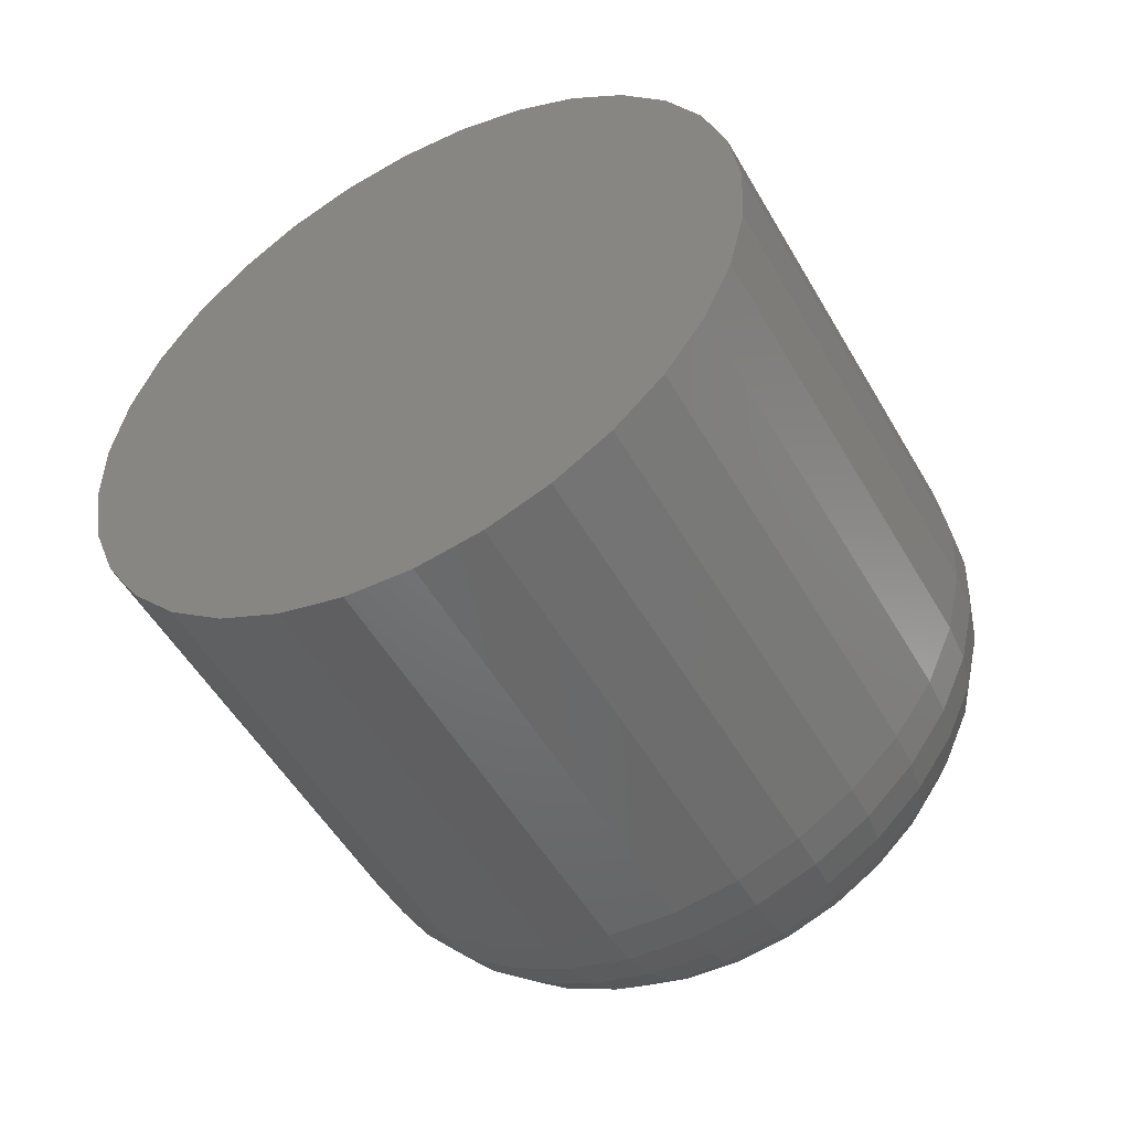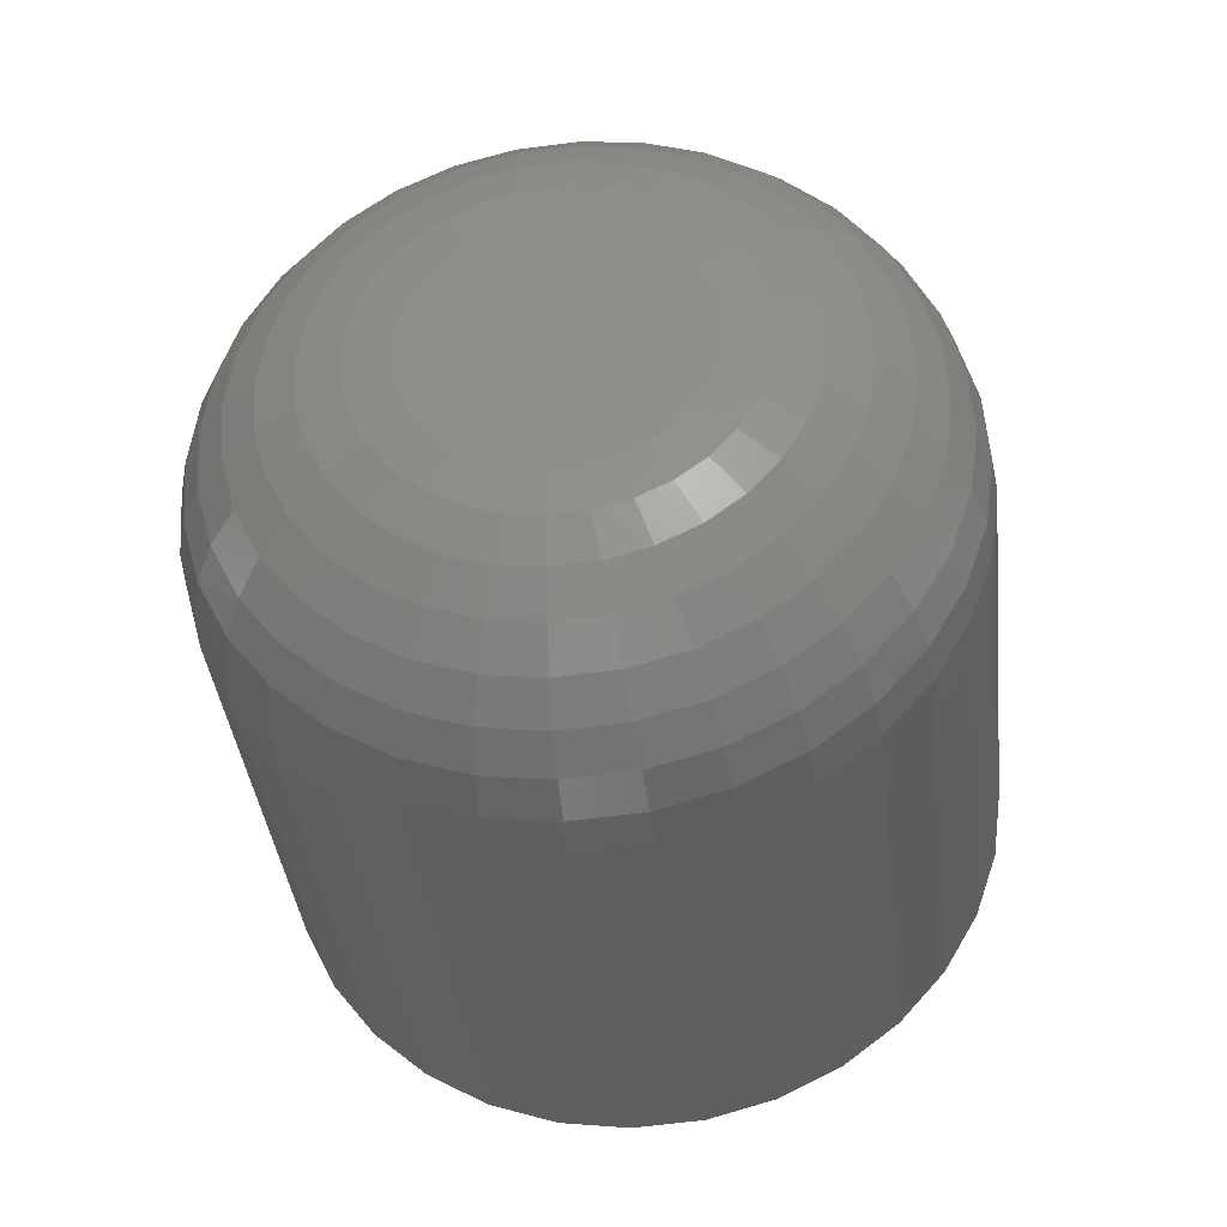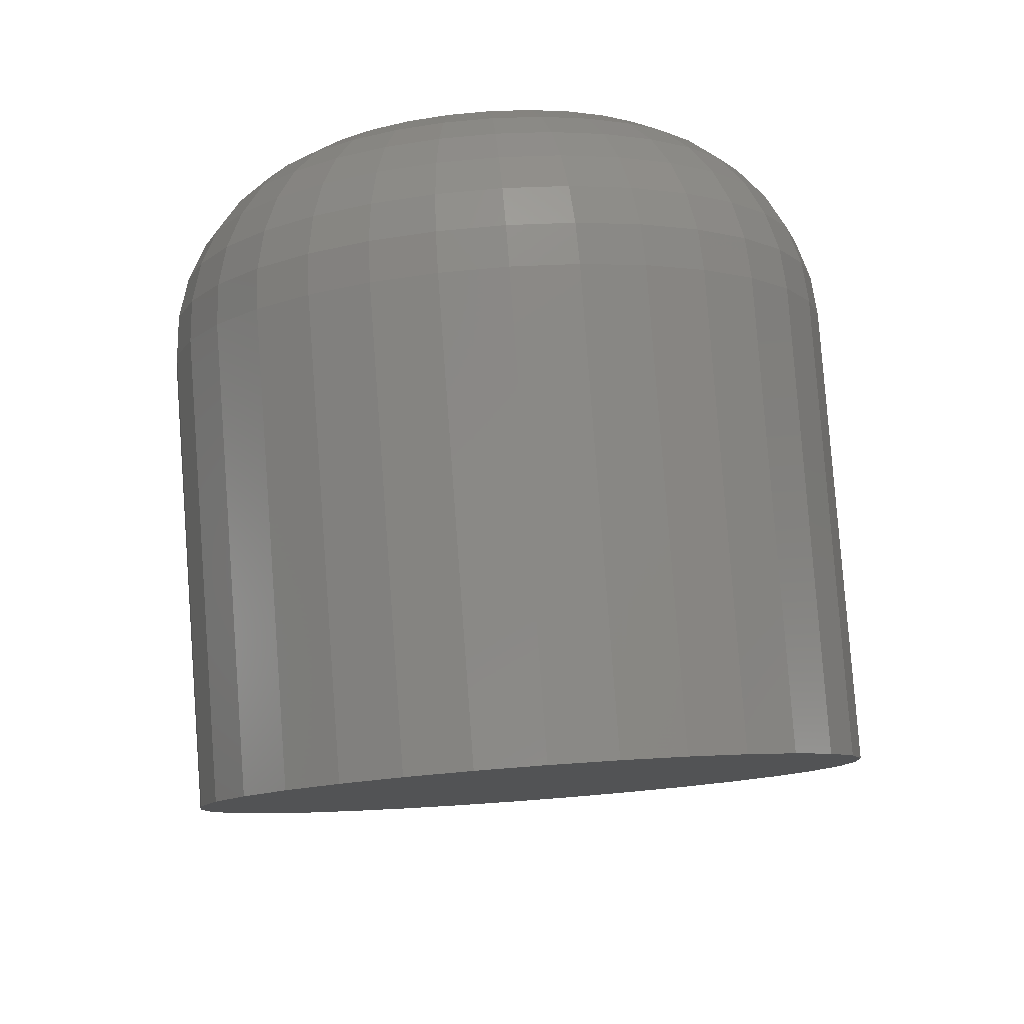
<metadata>
{"format":"stl","ext":"stl","renderer":"f3d","projection":"perspective","resolution":1024,"background":"white","views":[{"elev":-79.6,"azim":32.0,"up":"+Z"},{"elev":28.9,"azim":14.5,"up":"+Y"},{"elev":-34.2,"azim":10.0,"up":"+Y"}]}
</metadata>
<code>
# stl→obj: 320 verts, 636 faces
v -0.1803 0.7121 0.169
v -0.1756 0.7123 0.1686
v -0.1711 0.7129 0.1673
v -0.185 0.7123 0.1686
v -0.1896 0.7129 0.1673
v -0.167 0.7138 0.1653
v -0.1937 0.7138 0.1653
v -0.1633 0.7151 0.1626
v -0.1974 0.7151 0.1626
v -0.1603 0.7167 0.1593
v -0.2004 0.7167 0.1593
v -0.1581 0.7184 0.1555
v -0.2026 0.7184 0.1555
v -0.1567 0.7204 0.1514
v -0.204 0.7204 0.1514
v -0.204 0.7244 0.1429
v -0.1581 0.7263 0.1389
v -0.2026 0.7263 0.1389
v -0.1603 0.7281 0.1351
v -0.2004 0.7281 0.1351
v -0.1633 0.7297 0.1318
v -0.1974 0.7297 0.1318
v -0.167 0.7309 0.1291
v -0.1937 0.7309 0.1291
v -0.1711 0.7319 0.1271
v -0.1896 0.7319 0.1271
v -0.1756 0.7325 0.1258
v -0.1803 0.7327 0.1254
v -0.185 0.7325 0.1258
v -0.2044 0.7224 0.1472
v -0.1562 0.7224 0.1472
v -0.1567 0.7244 0.1429
v -0.2435 0.6094 0.09375
v -0.2435 0.6871 0.1305
v -0.2423 0.6146 0.08261
v -0.2423 0.6923 0.1194
v -0.2387 0.6197 0.0719
v -0.2387 0.6974 0.1086
v -0.2329 0.6244 0.06203
v -0.2329 0.7021 0.09877
v -0.225 0.6285 0.05338
v -0.225 0.7062 0.09012
v -0.2154 0.6318 0.04628
v -0.2154 0.7095 0.08302
v -0.2045 0.6343 0.041
v -0.2045 0.712 0.07774
v -0.1927 0.6359 0.03775
v -0.1927 0.7135 0.0745
v -0.1803 0.6364 0.03666
v -0.1803 0.7141 0.0734
v -0.168 0.6359 0.03775
v -0.168 0.7135 0.0745
v -0.1562 0.6343 0.041
v -0.1562 0.712 0.07774
v -0.1453 0.6318 0.04628
v -0.1453 0.7095 0.08302
v -0.1357 0.6285 0.05338
v -0.1357 0.7062 0.09012
v -0.1278 0.6244 0.06203
v -0.1278 0.7021 0.09877
v -0.122 0.6197 0.0719
v -0.122 0.6974 0.1086
v -0.1184 0.6146 0.08261
v -0.1184 0.6923 0.1194
v -0.1172 0.6094 0.09375
v -0.1172 0.6871 0.1305
v -0.1184 0.6041 0.1049
v -0.1184 0.6818 0.1416
v -0.122 0.599 0.1156
v -0.122 0.6767 0.1523
v -0.1278 0.5944 0.1255
v -0.1278 0.6721 0.1622
v -0.1357 0.5903 0.1341
v -0.1357 0.668 0.1709
v -0.1453 0.5869 0.1412
v -0.1453 0.6646 0.178
v -0.1562 0.5844 0.1465
v -0.1562 0.6621 0.1832
v -0.168 0.5829 0.1497
v -0.168 0.6606 0.1865
v -0.1803 0.5824 0.1508
v -0.1803 0.6601 0.1876
v -0.1927 0.5829 0.1497
v -0.1927 0.6606 0.1865
v -0.2045 0.5844 0.1465
v -0.2045 0.6621 0.1832
v -0.2154 0.5869 0.1412
v -0.2154 0.6646 0.178
v -0.225 0.5903 0.1341
v -0.225 0.668 0.1709
v -0.2329 0.5944 0.1255
v -0.2329 0.6721 0.1622
v -0.2387 0.599 0.1156
v -0.2387 0.6767 0.1523
v -0.2423 0.6041 0.1049
v -0.2423 0.6818 0.1416
v -0.1486 0.7217 0.1469
v -0.1492 0.719 0.1525
v -0.1413 0.7197 0.1459
v -0.1421 0.7164 0.1528
v -0.1345 0.7164 0.1444
v -0.1354 0.7126 0.1525
v -0.1286 0.712 0.1423
v -0.1296 0.7077 0.1514
v -0.1238 0.7067 0.1398
v -0.1249 0.702 0.1497
v -0.1202 0.7006 0.1369
v -0.1213 0.6956 0.1475
v -0.1179 0.694 0.1338
v -0.1191 0.6887 0.1448
v -0.2115 0.719 0.1525
v -0.2121 0.7217 0.1469
v -0.2186 0.7164 0.1528
v -0.2194 0.7197 0.1459
v -0.2253 0.7126 0.1525
v -0.2261 0.7164 0.1444
v -0.2311 0.7077 0.1514
v -0.2321 0.712 0.1423
v -0.2358 0.702 0.1497
v -0.2369 0.7067 0.1398
v -0.2394 0.6956 0.1475
v -0.2405 0.7006 0.1369
v -0.2416 0.6887 0.1448
v -0.2428 0.694 0.1338
v -0.2096 0.7165 0.1578
v -0.2164 0.7133 0.1594
v -0.2227 0.7089 0.1602
v -0.2281 0.7036 0.1602
v -0.2326 0.6974 0.1593
v -0.2359 0.6907 0.1577
v -0.238 0.6837 0.1553
v -0.2067 0.7142 0.1628
v -0.2128 0.7104 0.1655
v -0.2184 0.7055 0.1674
v -0.2233 0.6997 0.1683
v -0.2274 0.6932 0.1682
v -0.2304 0.6863 0.1671
v -0.2322 0.6791 0.1651
v -0.2028 0.7121 0.1671
v -0.208 0.7079 0.1709
v -0.2127 0.7026 0.1737
v -0.2169 0.6964 0.1754
v -0.2203 0.6896 0.1759
v -0.2229 0.6824 0.1754
v -0.2245 0.6751 0.1736
v -0.198 0.7104 0.1707
v -0.202 0.7058 0.1753
v -0.2058 0.7001 0.1788
v -0.2091 0.6936 0.1812
v -0.2118 0.6866 0.1823
v -0.2138 0.6792 0.1821
v -0.215 0.6718 0.1807
v -0.1925 0.7092 0.1734
v -0.1953 0.7043 0.1785
v -0.1979 0.6983 0.1826
v -0.2001 0.6916 0.1855
v -0.202 0.6843 0.187
v -0.2034 0.6768 0.1871
v -0.2042 0.6693 0.1859
v -0.1865 0.7084 0.175
v -0.188 0.7033 0.1805
v -0.1893 0.6972 0.185
v -0.1904 0.6903 0.1882
v -0.1914 0.683 0.1899
v -0.1921 0.6753 0.1902
v -0.1925 0.6678 0.1891
v -0.1803 0.7081 0.1755
v -0.1803 0.703 0.1812
v -0.1803 0.6968 0.1858
v -0.1803 0.6899 0.1891
v -0.1803 0.6825 0.1909
v -0.1803 0.6748 0.1913
v -0.1803 0.6673 0.1902
v -0.1742 0.7084 0.175
v -0.1727 0.7033 0.1805
v -0.1714 0.6972 0.185
v -0.1703 0.6903 0.1882
v -0.1693 0.683 0.1899
v -0.1686 0.6753 0.1902
v -0.1682 0.6678 0.1891
v -0.1682 0.7092 0.1734
v -0.1654 0.7043 0.1785
v -0.1628 0.6983 0.1826
v -0.1606 0.6916 0.1855
v -0.1587 0.6843 0.187
v -0.1573 0.6768 0.1871
v -0.1565 0.6693 0.1859
v -0.1627 0.7104 0.1707
v -0.1587 0.7058 0.1753
v -0.1549 0.7001 0.1788
v -0.1516 0.6936 0.1812
v -0.1489 0.6866 0.1823
v -0.1469 0.6792 0.1821
v -0.1457 0.6718 0.1807
v -0.1579 0.7121 0.1671
v -0.1527 0.7079 0.1709
v -0.148 0.7026 0.1737
v -0.1438 0.6964 0.1754
v -0.1403 0.6896 0.1759
v -0.1378 0.6824 0.1754
v -0.1362 0.6751 0.1736
v -0.154 0.7142 0.1628
v -0.1479 0.7104 0.1655
v -0.1423 0.7055 0.1674
v -0.1373 0.6997 0.1683
v -0.1333 0.6932 0.1682
v -0.1303 0.6863 0.1671
v -0.1285 0.6791 0.1651
v -0.151 0.7165 0.1578
v -0.1443 0.7133 0.1594
v -0.138 0.7089 0.1602
v -0.1326 0.7036 0.1602
v -0.1281 0.6974 0.1593
v -0.1247 0.6907 0.1577
v -0.1227 0.6837 0.1553
v -0.2115 0.7243 0.1413
v -0.2186 0.7229 0.139
v -0.2253 0.7202 0.1363
v -0.2311 0.7163 0.1332
v -0.2358 0.7114 0.1298
v -0.2394 0.7056 0.1263
v -0.2416 0.6992 0.1227
v -0.1492 0.7243 0.1413
v -0.1421 0.7229 0.139
v -0.1354 0.7202 0.1363
v -0.1296 0.7163 0.1332
v -0.1249 0.7114 0.1298
v -0.1213 0.7056 0.1263
v -0.1191 0.6992 0.1227
v -0.151 0.7269 0.1359
v -0.1443 0.7261 0.1324
v -0.138 0.7239 0.1285
v -0.1326 0.7205 0.1244
v -0.1281 0.7159 0.1202
v -0.1247 0.7104 0.1161
v -0.1227 0.7042 0.1122
v -0.154 0.7292 0.1309
v -0.1479 0.729 0.1263
v -0.1423 0.7273 0.1214
v -0.1373 0.7243 0.1163
v -0.1333 0.7201 0.1114
v -0.1303 0.7149 0.1067
v -0.1285 0.7088 0.1024
v -0.1579 0.7313 0.1266
v -0.1527 0.7315 0.121
v -0.148 0.7303 0.1151
v -0.1438 0.7277 0.1092
v -0.1403 0.7238 0.1036
v -0.1378 0.7188 0.09841
v -0.1362 0.7128 0.09386
v -0.1627 0.733 0.123
v -0.1587 0.7336 0.1166
v -0.1549 0.7327 0.11
v -0.1516 0.7304 0.1034
v -0.1489 0.7268 0.09725
v -0.1469 0.722 0.09165
v -0.1457 0.7161 0.08684
v -0.1682 0.7342 0.1204
v -0.1654 0.7351 0.1133
v -0.1628 0.7345 0.1061
v -0.1606 0.7325 0.09911
v -0.1587 0.729 0.09252
v -0.1573 0.7243 0.08662
v -0.1565 0.7186 0.08163
v -0.1742 0.735 0.1188
v -0.1727 0.7361 0.1113
v -0.1714 0.7356 0.1038
v -0.1703 0.7337 0.09645
v -0.1693 0.7304 0.08961
v -0.1686 0.7258 0.08352
v -0.1682 0.7201 0.07842
v -0.1803 0.7353 0.1182
v -0.1803 0.7364 0.1106
v -0.1803 0.736 0.103
v -0.1803 0.7341 0.09555
v -0.1803 0.7309 0.08863
v -0.1803 0.7263 0.08248
v -0.1803 0.7206 0.07734
v -0.1865 0.735 0.1188
v -0.188 0.7361 0.1113
v -0.1893 0.7356 0.1038
v -0.1904 0.7337 0.09645
v -0.1914 0.7304 0.08961
v -0.1921 0.7258 0.08352
v -0.1925 0.7201 0.07842
v -0.1925 0.7342 0.1204
v -0.1953 0.7351 0.1133
v -0.1979 0.7345 0.1061
v -0.2001 0.7325 0.09911
v -0.202 0.729 0.09252
v -0.2034 0.7243 0.08662
v -0.2042 0.7186 0.08163
v -0.198 0.733 0.123
v -0.202 0.7336 0.1166
v -0.2058 0.7327 0.11
v -0.2091 0.7304 0.1034
v -0.2118 0.7268 0.09725
v -0.2138 0.722 0.09165
v -0.215 0.7161 0.08684
v -0.2028 0.7313 0.1266
v -0.208 0.7315 0.121
v -0.2127 0.7303 0.1151
v -0.2169 0.7277 0.1092
v -0.2203 0.7238 0.1036
v -0.2229 0.7188 0.09841
v -0.2245 0.7128 0.09386
v -0.2067 0.7292 0.1309
v -0.2128 0.729 0.1263
v -0.2184 0.7273 0.1214
v -0.2233 0.7243 0.1163
v -0.2274 0.7201 0.1114
v -0.2304 0.7149 0.1067
v -0.2322 0.7088 0.1024
v -0.2096 0.7269 0.1359
v -0.2164 0.7261 0.1324
v -0.2227 0.7239 0.1285
v -0.2281 0.7205 0.1244
v -0.2326 0.7159 0.1202
v -0.2359 0.7104 0.1161
v -0.238 0.7042 0.1122
f 1 2 3
f 4 1 3
f 4 3 5
f 5 3 6
f 5 6 7
f 7 6 8
f 7 8 9
f 9 8 10
f 9 10 11
f 11 10 12
f 11 12 13
f 13 12 14
f 13 14 15
f 16 17 18
f 18 17 19
f 18 19 20
f 20 19 21
f 20 21 22
f 22 21 23
f 22 23 24
f 24 23 25
f 24 25 26
f 26 25 27
f 26 27 28
f 26 28 29
f 15 14 30
f 30 14 31
f 30 31 16
f 16 31 32
f 16 32 17
f 33 34 35
f 35 34 36
f 35 36 37
f 37 36 38
f 37 38 39
f 39 38 40
f 39 40 41
f 41 40 42
f 41 42 43
f 43 42 44
f 43 44 45
f 45 44 46
f 45 46 47
f 47 46 48
f 47 48 49
f 49 48 50
f 49 50 51
f 51 50 52
f 51 52 53
f 53 52 54
f 53 54 55
f 55 54 56
f 55 56 57
f 57 56 58
f 57 58 59
f 59 58 60
f 59 60 61
f 61 60 62
f 61 62 63
f 63 62 64
f 63 64 65
f 65 64 66
f 65 66 67
f 67 66 68
f 67 68 69
f 69 68 70
f 69 70 71
f 71 70 72
f 71 72 73
f 73 72 74
f 73 74 75
f 75 74 76
f 75 76 77
f 77 76 78
f 77 78 79
f 79 78 80
f 79 80 81
f 81 80 82
f 81 82 83
f 83 82 84
f 83 84 85
f 85 84 86
f 85 86 87
f 87 86 88
f 87 88 89
f 89 88 90
f 89 90 91
f 91 90 92
f 91 92 93
f 93 92 94
f 93 94 95
f 95 94 96
f 95 96 33
f 33 96 34
f 31 14 97
f 97 14 98
f 97 98 99
f 99 98 100
f 99 100 101
f 101 100 102
f 101 102 103
f 103 102 104
f 103 104 105
f 105 104 106
f 105 106 107
f 107 106 108
f 107 108 109
f 109 108 110
f 109 110 66
f 66 110 68
f 15 30 111
f 111 30 112
f 111 112 113
f 113 112 114
f 113 114 115
f 115 114 116
f 115 116 117
f 117 116 118
f 117 118 119
f 119 118 120
f 119 120 121
f 121 120 122
f 121 122 123
f 123 122 124
f 123 124 96
f 96 124 34
f 13 15 125
f 125 15 111
f 125 111 126
f 126 111 113
f 126 113 127
f 127 113 115
f 127 115 128
f 128 115 117
f 128 117 129
f 129 117 119
f 129 119 130
f 130 119 121
f 130 121 131
f 131 121 123
f 131 123 94
f 94 123 96
f 11 13 132
f 132 13 125
f 132 125 133
f 133 125 126
f 133 126 134
f 134 126 127
f 134 127 135
f 135 127 128
f 135 128 136
f 136 128 129
f 136 129 137
f 137 129 130
f 137 130 138
f 138 130 131
f 138 131 92
f 92 131 94
f 9 11 139
f 139 11 132
f 139 132 140
f 140 132 133
f 140 133 141
f 141 133 134
f 141 134 142
f 142 134 135
f 142 135 143
f 143 135 136
f 143 136 144
f 144 136 137
f 144 137 145
f 145 137 138
f 145 138 90
f 90 138 92
f 7 9 146
f 146 9 139
f 146 139 147
f 147 139 140
f 147 140 148
f 148 140 141
f 148 141 149
f 149 141 142
f 149 142 150
f 150 142 143
f 150 143 151
f 151 143 144
f 151 144 152
f 152 144 145
f 152 145 88
f 88 145 90
f 5 7 153
f 153 7 146
f 153 146 154
f 154 146 147
f 154 147 155
f 155 147 148
f 155 148 156
f 156 148 149
f 156 149 157
f 157 149 150
f 157 150 158
f 158 150 151
f 158 151 159
f 159 151 152
f 159 152 86
f 86 152 88
f 4 5 160
f 160 5 153
f 160 153 161
f 161 153 154
f 161 154 162
f 162 154 155
f 162 155 163
f 163 155 156
f 163 156 164
f 164 156 157
f 164 157 165
f 165 157 158
f 165 158 166
f 166 158 159
f 166 159 84
f 84 159 86
f 1 4 167
f 167 4 160
f 167 160 168
f 168 160 161
f 168 161 169
f 169 161 162
f 169 162 170
f 170 162 163
f 170 163 171
f 171 163 164
f 171 164 172
f 172 164 165
f 172 165 173
f 173 165 166
f 173 166 82
f 82 166 84
f 2 1 174
f 174 1 167
f 174 167 175
f 175 167 168
f 175 168 176
f 176 168 169
f 176 169 177
f 177 169 170
f 177 170 178
f 178 170 171
f 178 171 179
f 179 171 172
f 179 172 180
f 180 172 173
f 180 173 80
f 80 173 82
f 3 2 181
f 181 2 174
f 181 174 182
f 182 174 175
f 182 175 183
f 183 175 176
f 183 176 184
f 184 176 177
f 184 177 185
f 185 177 178
f 185 178 186
f 186 178 179
f 186 179 187
f 187 179 180
f 187 180 78
f 78 180 80
f 6 3 188
f 188 3 181
f 188 181 189
f 189 181 182
f 189 182 190
f 190 182 183
f 190 183 191
f 191 183 184
f 191 184 192
f 192 184 185
f 192 185 193
f 193 185 186
f 193 186 194
f 194 186 187
f 194 187 76
f 76 187 78
f 8 6 195
f 195 6 188
f 195 188 196
f 196 188 189
f 196 189 197
f 197 189 190
f 197 190 198
f 198 190 191
f 198 191 199
f 199 191 192
f 199 192 200
f 200 192 193
f 200 193 201
f 201 193 194
f 201 194 74
f 74 194 76
f 10 8 202
f 202 8 195
f 202 195 203
f 203 195 196
f 203 196 204
f 204 196 197
f 204 197 205
f 205 197 198
f 205 198 206
f 206 198 199
f 206 199 207
f 207 199 200
f 207 200 208
f 208 200 201
f 208 201 72
f 72 201 74
f 12 10 209
f 209 10 202
f 209 202 210
f 210 202 203
f 210 203 211
f 211 203 204
f 211 204 212
f 212 204 205
f 212 205 213
f 213 205 206
f 213 206 214
f 214 206 207
f 214 207 215
f 215 207 208
f 215 208 70
f 70 208 72
f 14 12 98
f 98 12 209
f 98 209 100
f 100 209 210
f 100 210 102
f 102 210 211
f 102 211 104
f 104 211 212
f 104 212 106
f 106 212 213
f 106 213 108
f 108 213 214
f 108 214 110
f 110 214 215
f 110 215 68
f 68 215 70
f 30 16 112
f 112 16 216
f 112 216 114
f 114 216 217
f 114 217 116
f 116 217 218
f 116 218 118
f 118 218 219
f 118 219 120
f 120 219 220
f 120 220 122
f 122 220 221
f 122 221 124
f 124 221 222
f 124 222 34
f 34 222 36
f 32 31 223
f 223 31 97
f 223 97 224
f 224 97 99
f 224 99 225
f 225 99 101
f 225 101 226
f 226 101 103
f 226 103 227
f 227 103 105
f 227 105 228
f 228 105 107
f 228 107 229
f 229 107 109
f 229 109 64
f 64 109 66
f 17 32 230
f 230 32 223
f 230 223 231
f 231 223 224
f 231 224 232
f 232 224 225
f 232 225 233
f 233 225 226
f 233 226 234
f 234 226 227
f 234 227 235
f 235 227 228
f 235 228 236
f 236 228 229
f 236 229 62
f 62 229 64
f 19 17 237
f 237 17 230
f 237 230 238
f 238 230 231
f 238 231 239
f 239 231 232
f 239 232 240
f 240 232 233
f 240 233 241
f 241 233 234
f 241 234 242
f 242 234 235
f 242 235 243
f 243 235 236
f 243 236 60
f 60 236 62
f 21 19 244
f 244 19 237
f 244 237 245
f 245 237 238
f 245 238 246
f 246 238 239
f 246 239 247
f 247 239 240
f 247 240 248
f 248 240 241
f 248 241 249
f 249 241 242
f 249 242 250
f 250 242 243
f 250 243 58
f 58 243 60
f 23 21 251
f 251 21 244
f 251 244 252
f 252 244 245
f 252 245 253
f 253 245 246
f 253 246 254
f 254 246 247
f 254 247 255
f 255 247 248
f 255 248 256
f 256 248 249
f 256 249 257
f 257 249 250
f 257 250 56
f 56 250 58
f 25 23 258
f 258 23 251
f 258 251 259
f 259 251 252
f 259 252 260
f 260 252 253
f 260 253 261
f 261 253 254
f 261 254 262
f 262 254 255
f 262 255 263
f 263 255 256
f 263 256 264
f 264 256 257
f 264 257 54
f 54 257 56
f 27 25 265
f 265 25 258
f 265 258 266
f 266 258 259
f 266 259 267
f 267 259 260
f 267 260 268
f 268 260 261
f 268 261 269
f 269 261 262
f 269 262 270
f 270 262 263
f 270 263 271
f 271 263 264
f 271 264 52
f 52 264 54
f 28 27 272
f 272 27 265
f 272 265 273
f 273 265 266
f 273 266 274
f 274 266 267
f 274 267 275
f 275 267 268
f 275 268 276
f 276 268 269
f 276 269 277
f 277 269 270
f 277 270 278
f 278 270 271
f 278 271 50
f 50 271 52
f 29 28 279
f 279 28 272
f 279 272 280
f 280 272 273
f 280 273 281
f 281 273 274
f 281 274 282
f 282 274 275
f 282 275 283
f 283 275 276
f 283 276 284
f 284 276 277
f 284 277 285
f 285 277 278
f 285 278 48
f 48 278 50
f 26 29 286
f 286 29 279
f 286 279 287
f 287 279 280
f 287 280 288
f 288 280 281
f 288 281 289
f 289 281 282
f 289 282 290
f 290 282 283
f 290 283 291
f 291 283 284
f 291 284 292
f 292 284 285
f 292 285 46
f 46 285 48
f 24 26 293
f 293 26 286
f 293 286 294
f 294 286 287
f 294 287 295
f 295 287 288
f 295 288 296
f 296 288 289
f 296 289 297
f 297 289 290
f 297 290 298
f 298 290 291
f 298 291 299
f 299 291 292
f 299 292 44
f 44 292 46
f 22 24 300
f 300 24 293
f 300 293 301
f 301 293 294
f 301 294 302
f 302 294 295
f 302 295 303
f 303 295 296
f 303 296 304
f 304 296 297
f 304 297 305
f 305 297 298
f 305 298 306
f 306 298 299
f 306 299 42
f 42 299 44
f 20 22 307
f 307 22 300
f 307 300 308
f 308 300 301
f 308 301 309
f 309 301 302
f 309 302 310
f 310 302 303
f 310 303 311
f 311 303 304
f 311 304 312
f 312 304 305
f 312 305 313
f 313 305 306
f 313 306 40
f 40 306 42
f 18 20 314
f 314 20 307
f 314 307 315
f 315 307 308
f 315 308 316
f 316 308 309
f 316 309 317
f 317 309 310
f 317 310 318
f 318 310 311
f 318 311 319
f 319 311 312
f 319 312 320
f 320 312 313
f 320 313 38
f 38 313 40
f 16 18 216
f 216 18 314
f 216 314 217
f 217 314 315
f 217 315 218
f 218 315 316
f 218 316 219
f 219 316 317
f 219 317 220
f 220 317 318
f 220 318 221
f 221 318 319
f 221 319 222
f 222 319 320
f 222 320 36
f 36 320 38
f 81 83 79
f 77 79 83
f 85 77 83
f 75 77 85
f 87 75 85
f 73 75 87
f 89 73 87
f 71 73 89
f 91 71 89
f 41 57 39
f 55 57 41
f 43 55 41
f 53 55 43
f 45 53 43
f 51 53 45
f 47 51 45
f 49 51 47
f 57 59 39
f 39 59 61
f 39 61 37
f 37 61 63
f 37 63 35
f 35 63 65
f 35 65 33
f 33 65 67
f 33 67 95
f 95 67 69
f 95 69 93
f 93 69 71
f 93 71 91

</code>
